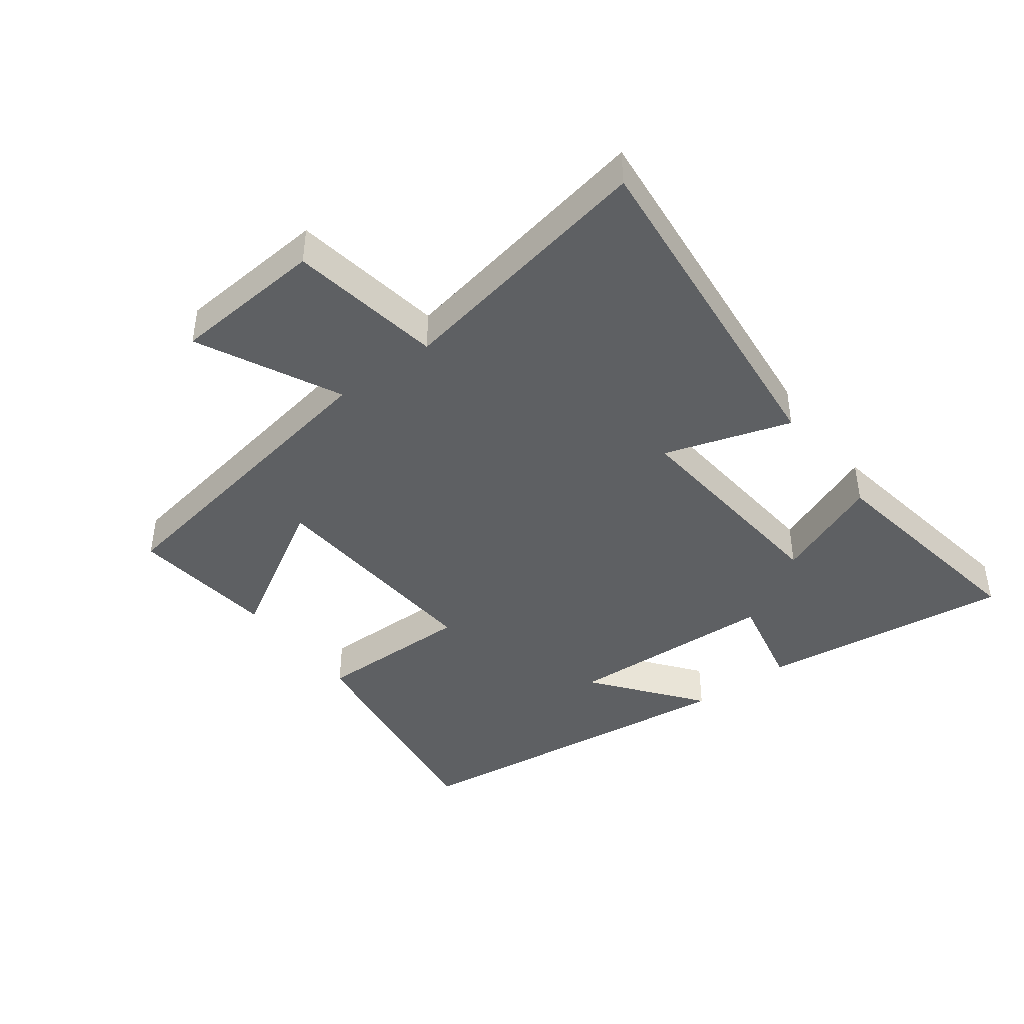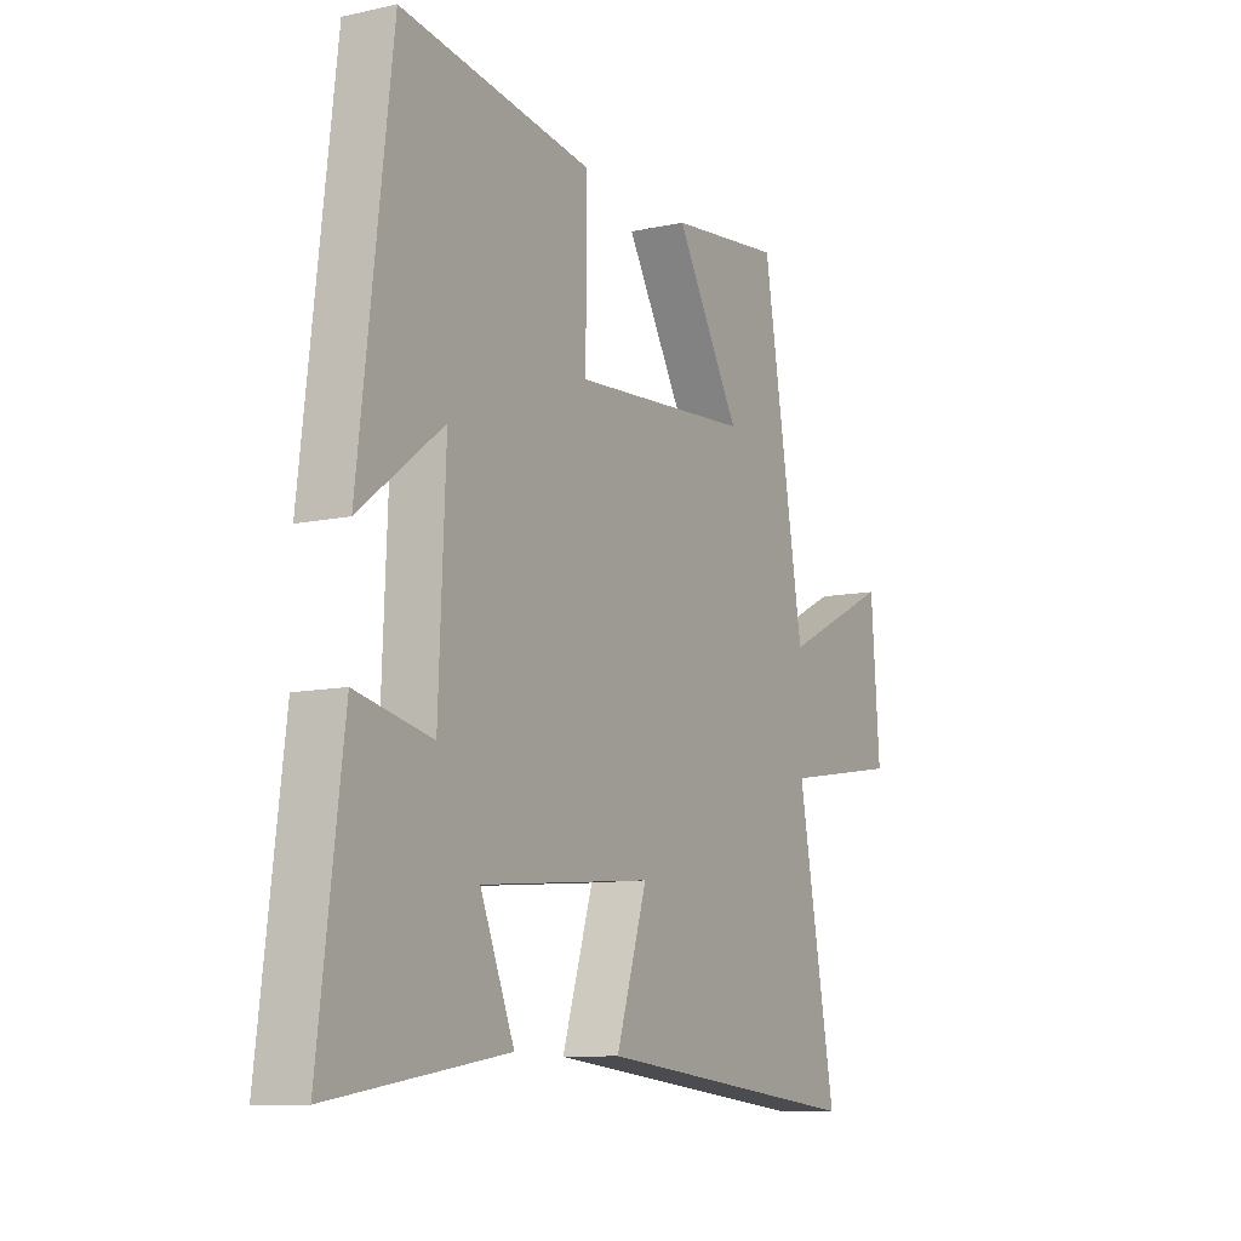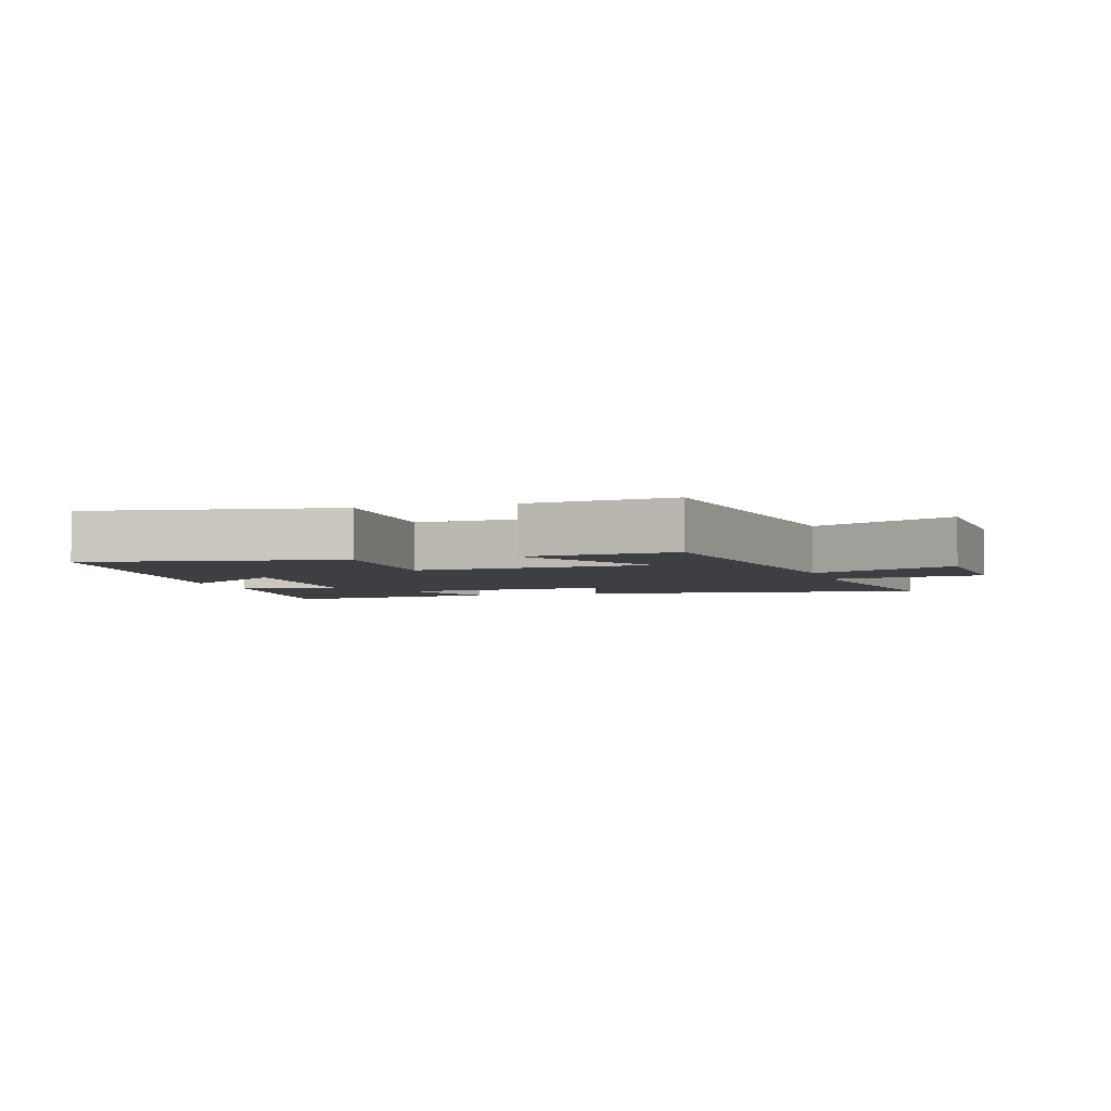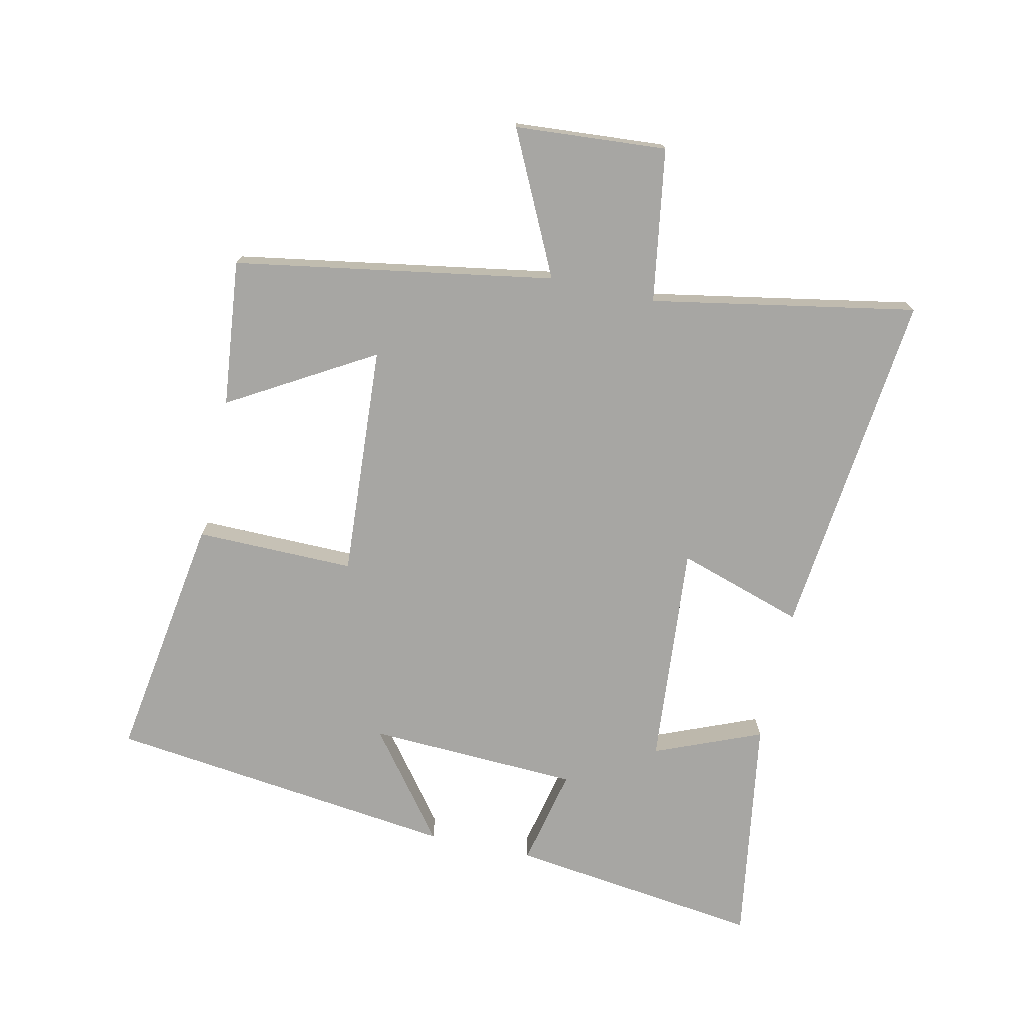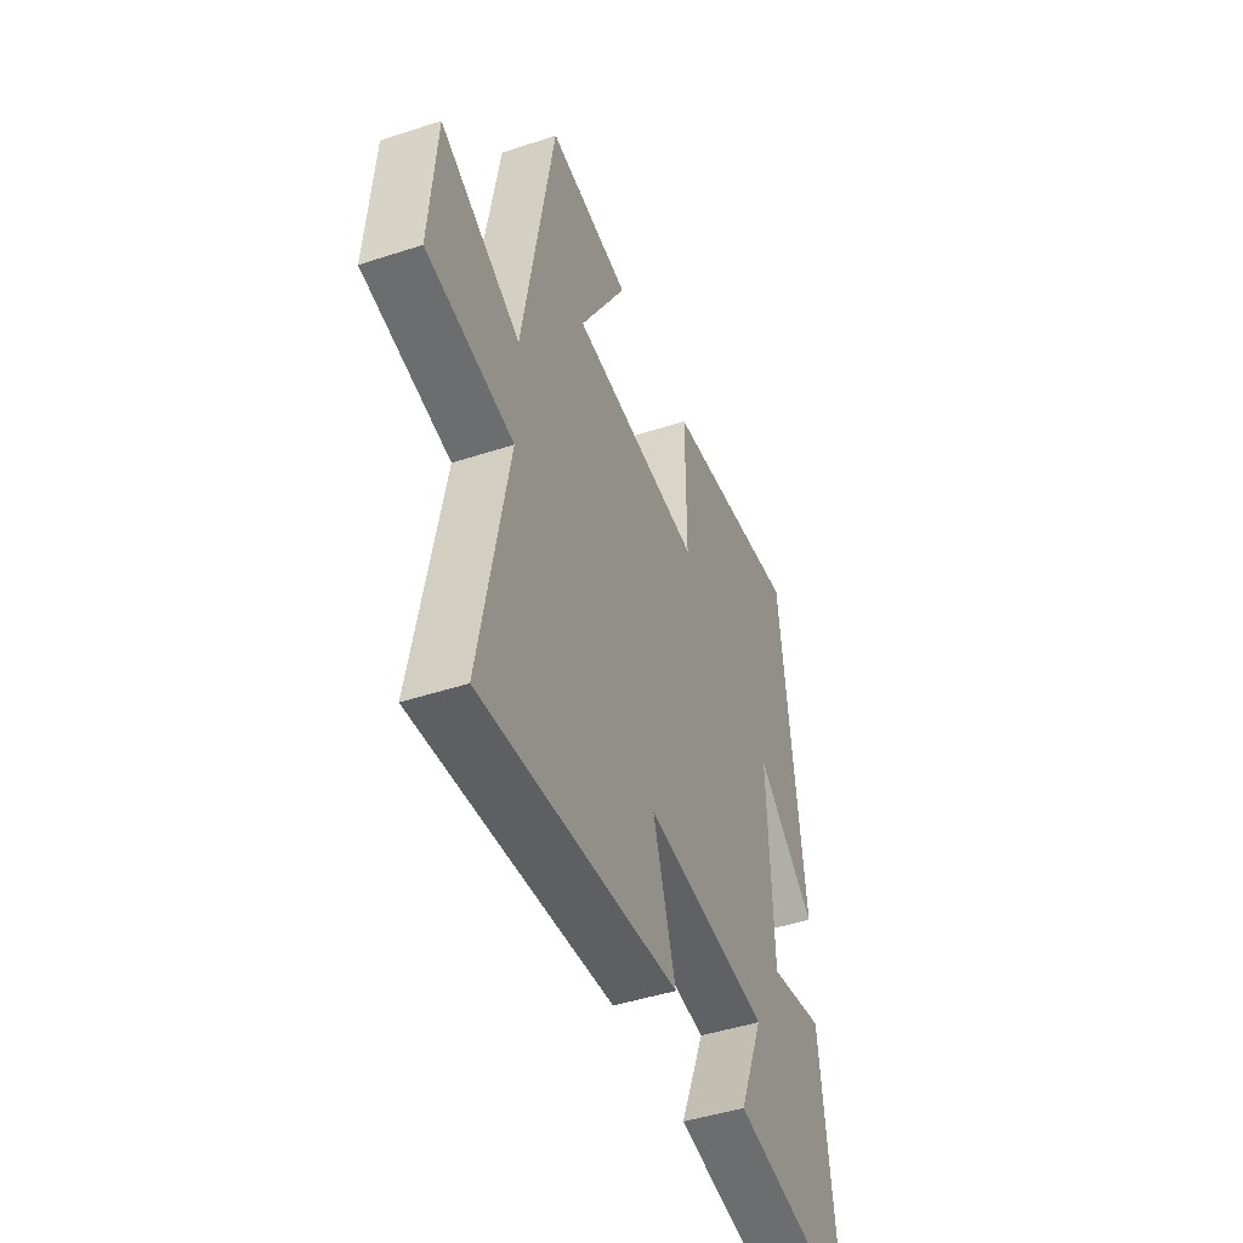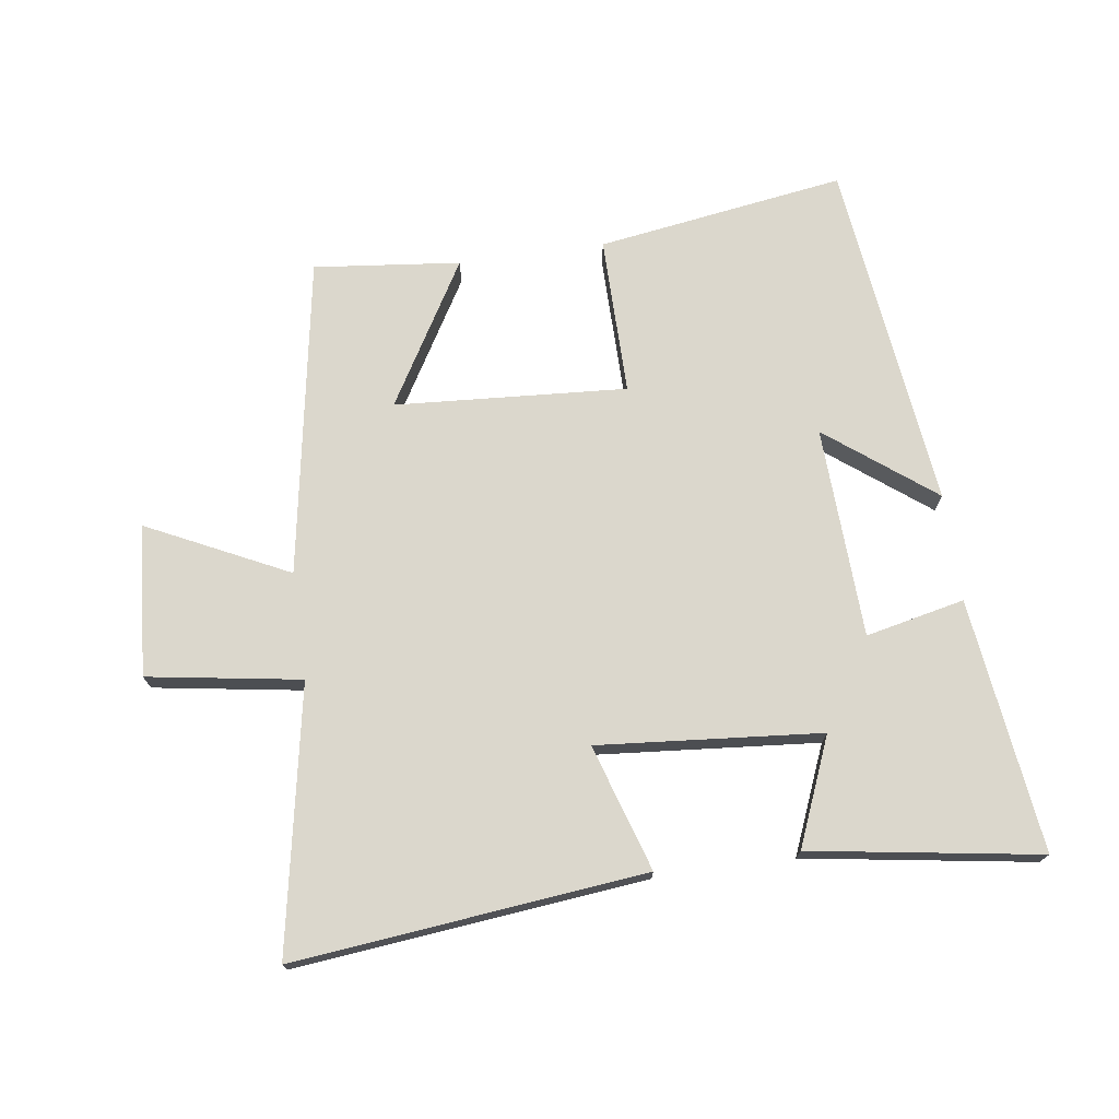
<metadata>
{"format":"obj","ext":"obj","renderer":"f3d","projection":"perspective","resolution":1024,"background":"white","views":[{"elev":-42.4,"azim":127.0,"up":"+Y"},{"elev":-10.0,"azim":-60.6,"up":"+Z"},{"elev":-3.8,"azim":15.9,"up":"+Y"},{"elev":-74.1,"azim":77.5,"up":"+Y"},{"elev":-45.9,"azim":110.6,"up":"+Z"},{"elev":73.1,"azim":172.0,"up":"+Y"}]}
</metadata>
<code>
v 0.415 0.07 0.525
v 0.5 0.07 0.025
v 0.722 0.07 0.133
v 0.74 0.07 -0.105
v 0.5 0.07 -0.143
v 0.577 0.07 -0.558
v 0.027 0.07 -0.5
v 0.09 0.07 -0.302
v -0.26 0.07 -0.332
v -0.191 0.07 -0.5
v -0.55 0.07 -0.556
v -0.5 0.07 -0.159
v -0.345 0.07 -0.193
v -0.331 0.07 0.139
v -0.5 0.07 0.009
v -0.434 0.07 0.559
v -0.045 0.07 0.5
v -0.047 0.07 0.251
v 0.317 0.07 0.275
v 0.185 0.07 0.5
v 0.415 0 0.525
v 0.5 0 0.025
v 0.722 0 0.133
v 0.74 0 -0.105
v 0.5 0 -0.143
v 0.577 0 -0.558
v 0.027 0 -0.5
v 0.09 0 -0.302
v -0.26 0 -0.332
v -0.191 0 -0.5
v -0.55 0 -0.556
v -0.5 0 -0.159
v -0.345 0 -0.193
v -0.331 0 0.139
v -0.5 0 0.009
v -0.434 0 0.559
v -0.045 0 0.5
v -0.047 0 0.251
v 0.317 0 0.275
v 0.185 0 0.5
f 19 20 1 2
f 18 19 2
f 16 17 18
f 14 15 16
f 14 16 18
f 13 14 18 2
f 11 12 13
f 10 11 13
f 9 10 13
f 8 9 13 2
f 5 6 7 8
f 2 3 4 5
f 2 5 8
f 22 21 40 39
f 22 39 38
f 38 37 36
f 36 35 34
f 38 36 34
f 22 38 34 33
f 33 32 31
f 33 31 30
f 33 30 29
f 22 33 29 28
f 28 27 26 25
f 25 24 23 22
f 28 25 22
f 1 21 22 2
f 2 22 23 3
f 3 23 24 4
f 4 24 25 5
f 5 25 26 6
f 6 26 27 7
f 7 27 28 8
f 8 28 29 9
f 9 29 30 10
f 10 30 31 11
f 11 31 32 12
f 12 32 33 13
f 13 33 34 14
f 14 34 35 15
f 15 35 36 16
f 16 36 37 17
f 17 37 38 18
f 18 38 39 19
f 19 39 40 20
f 20 40 21 1

</code>
